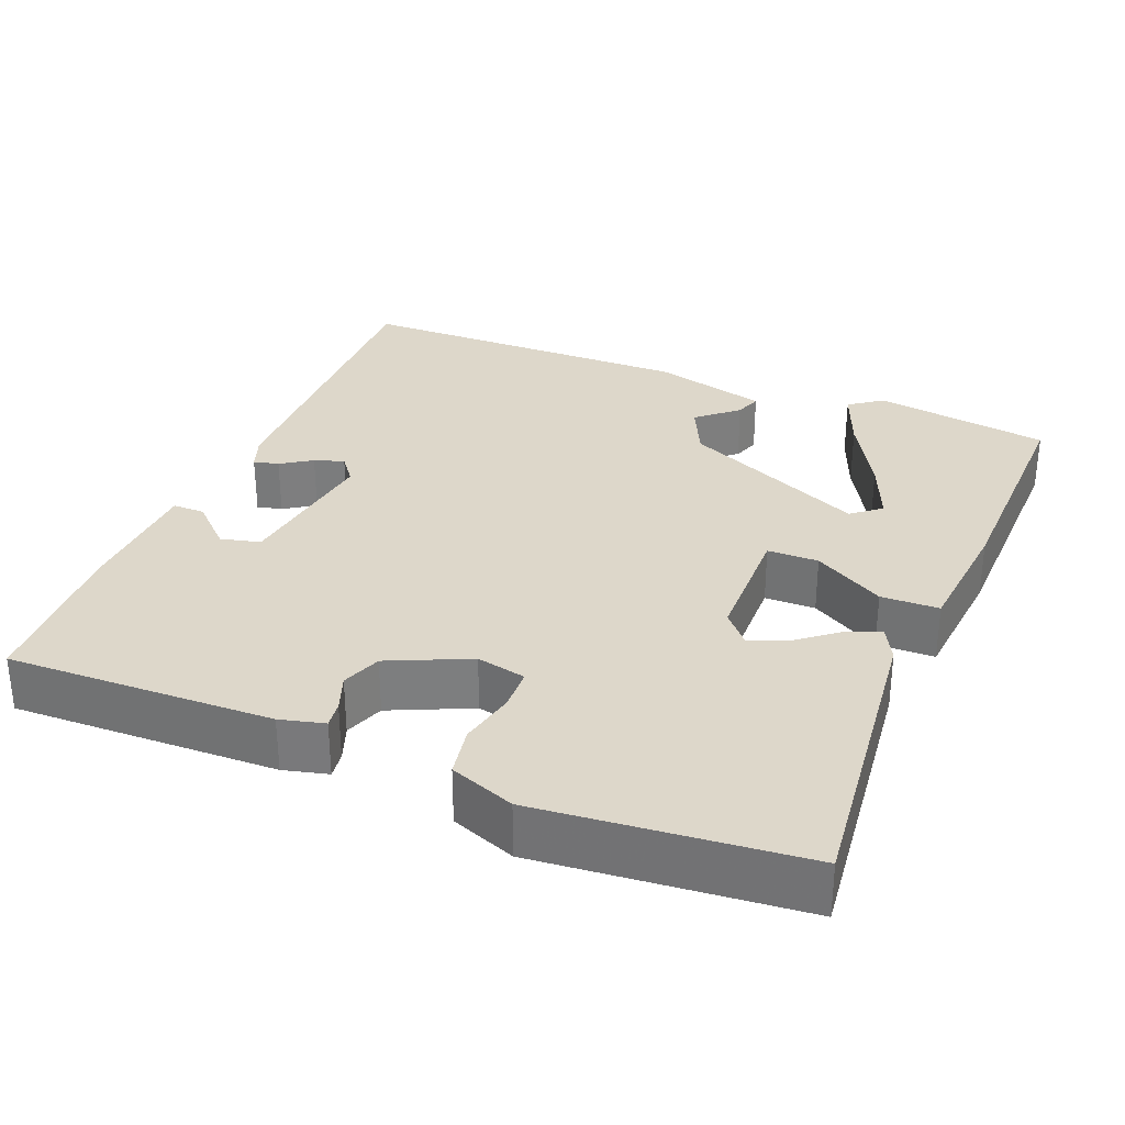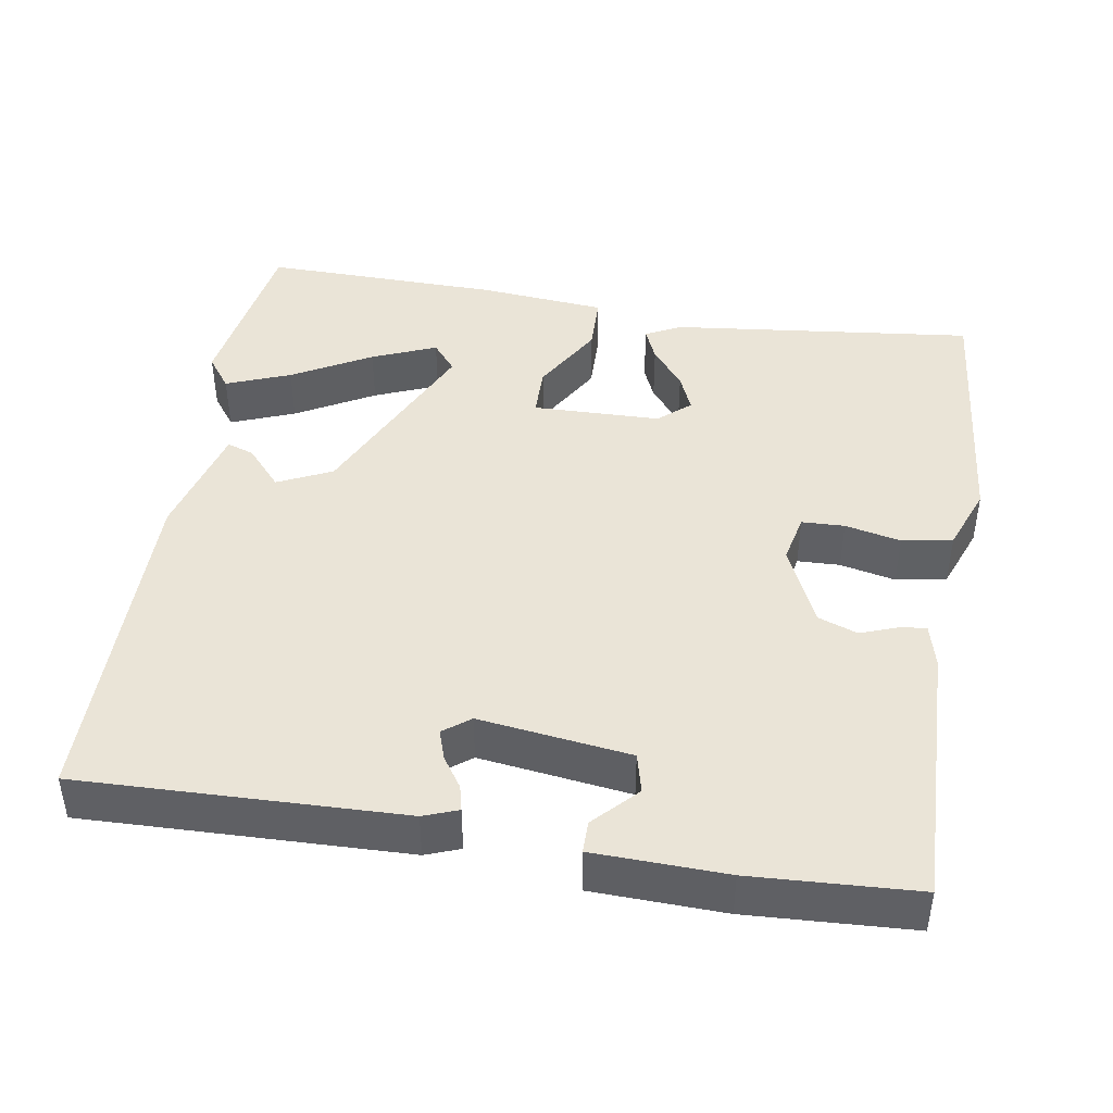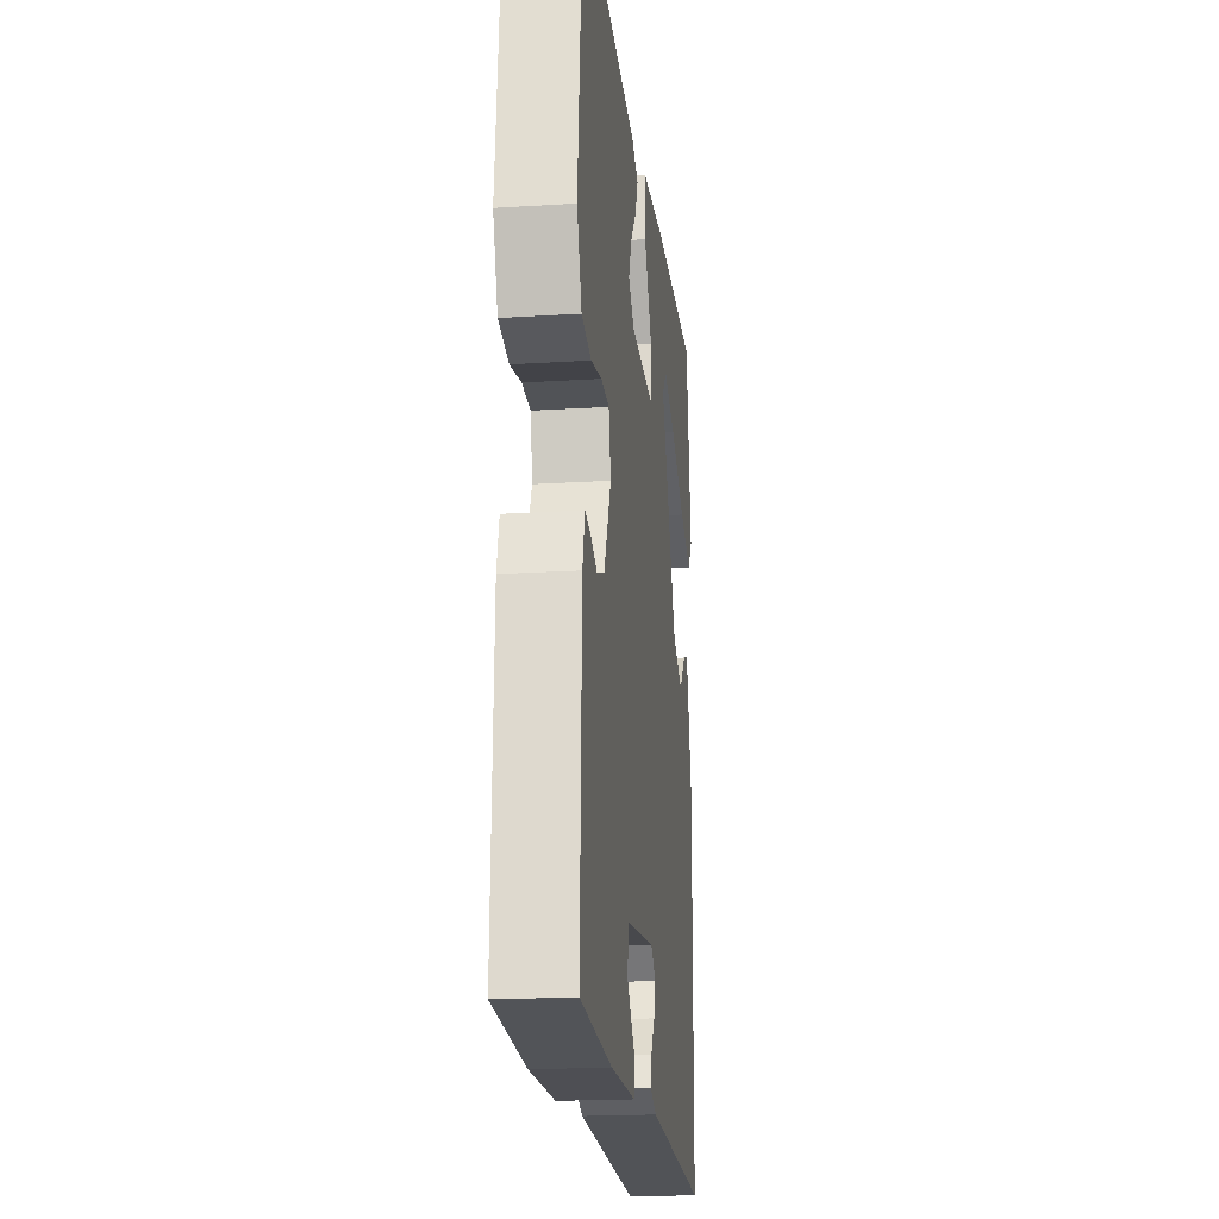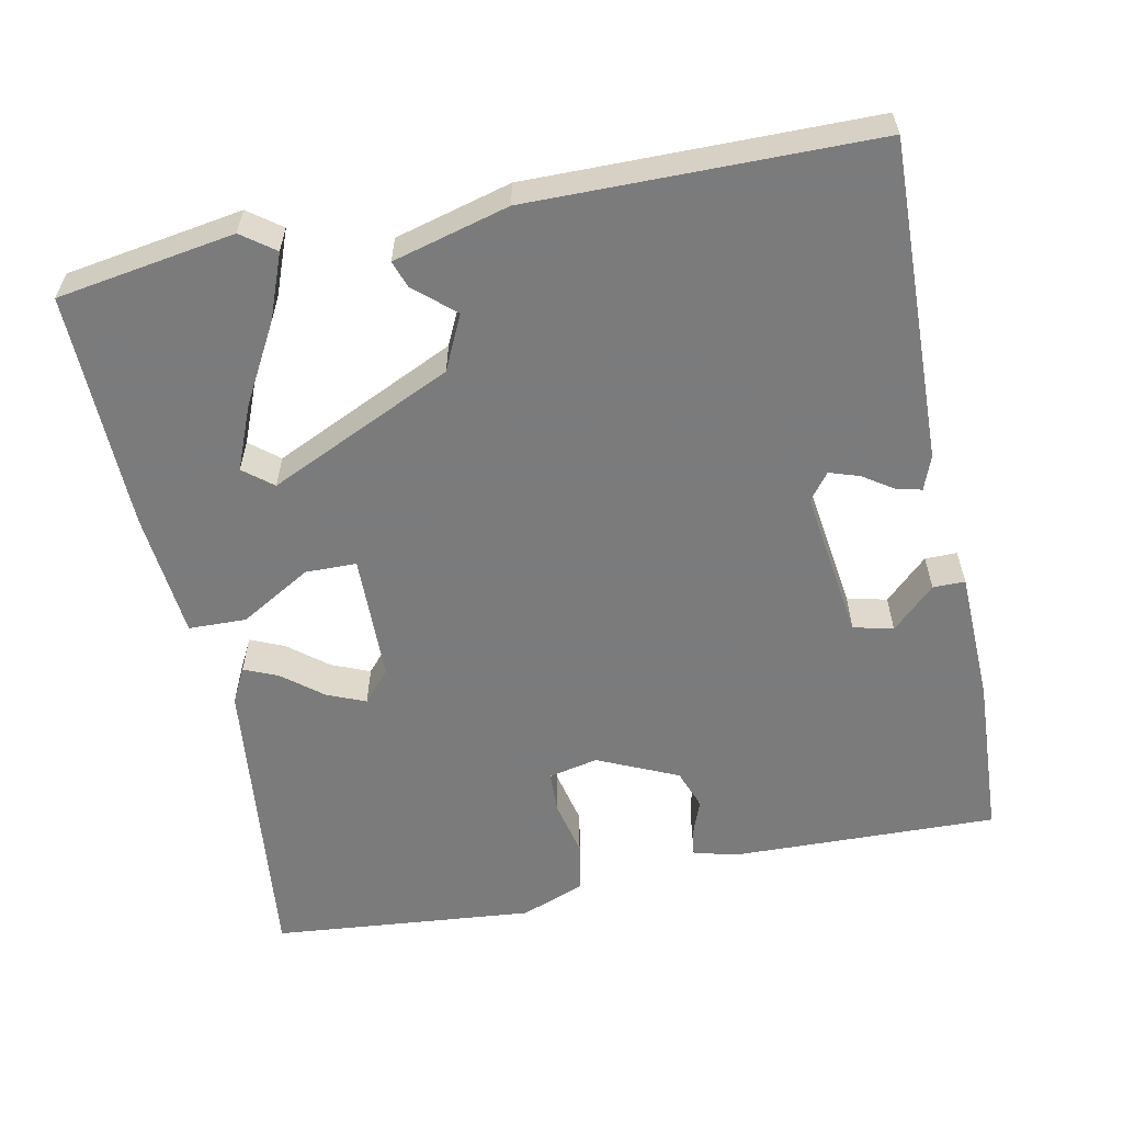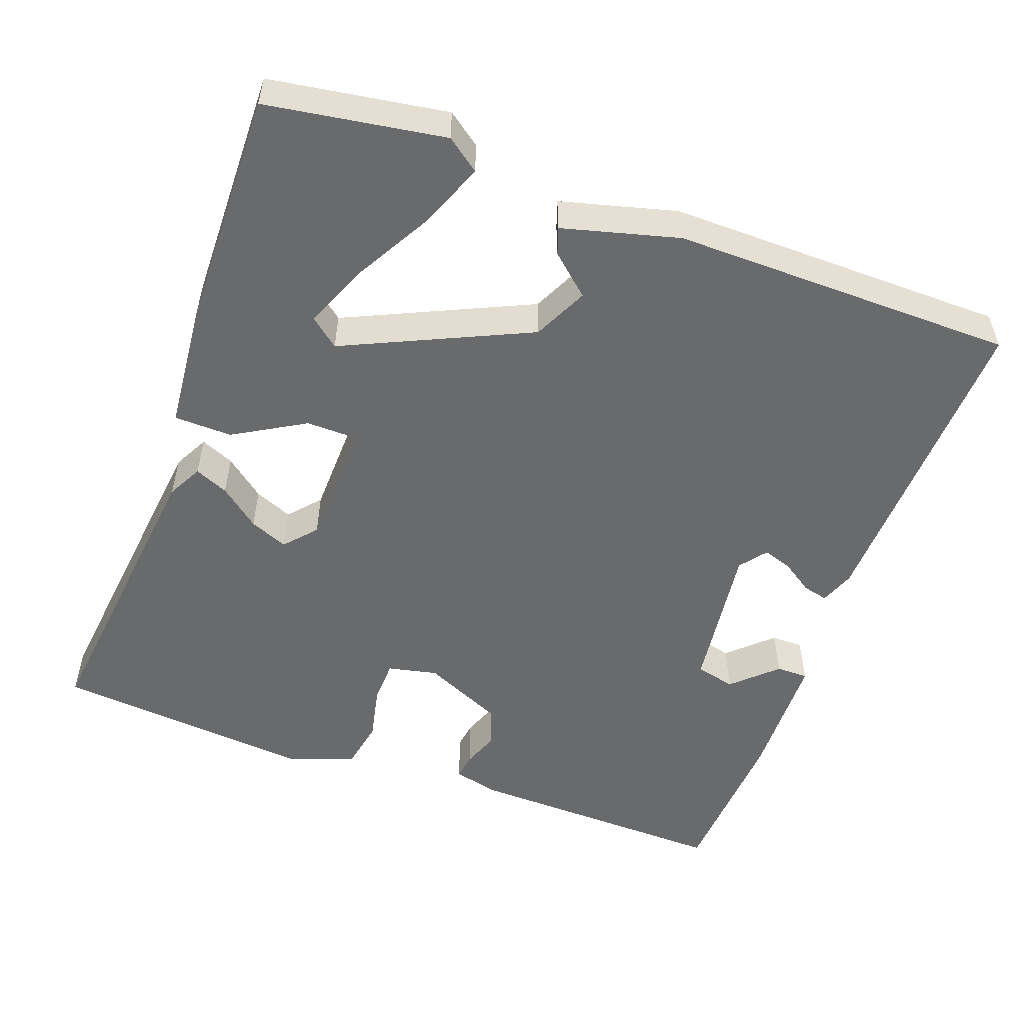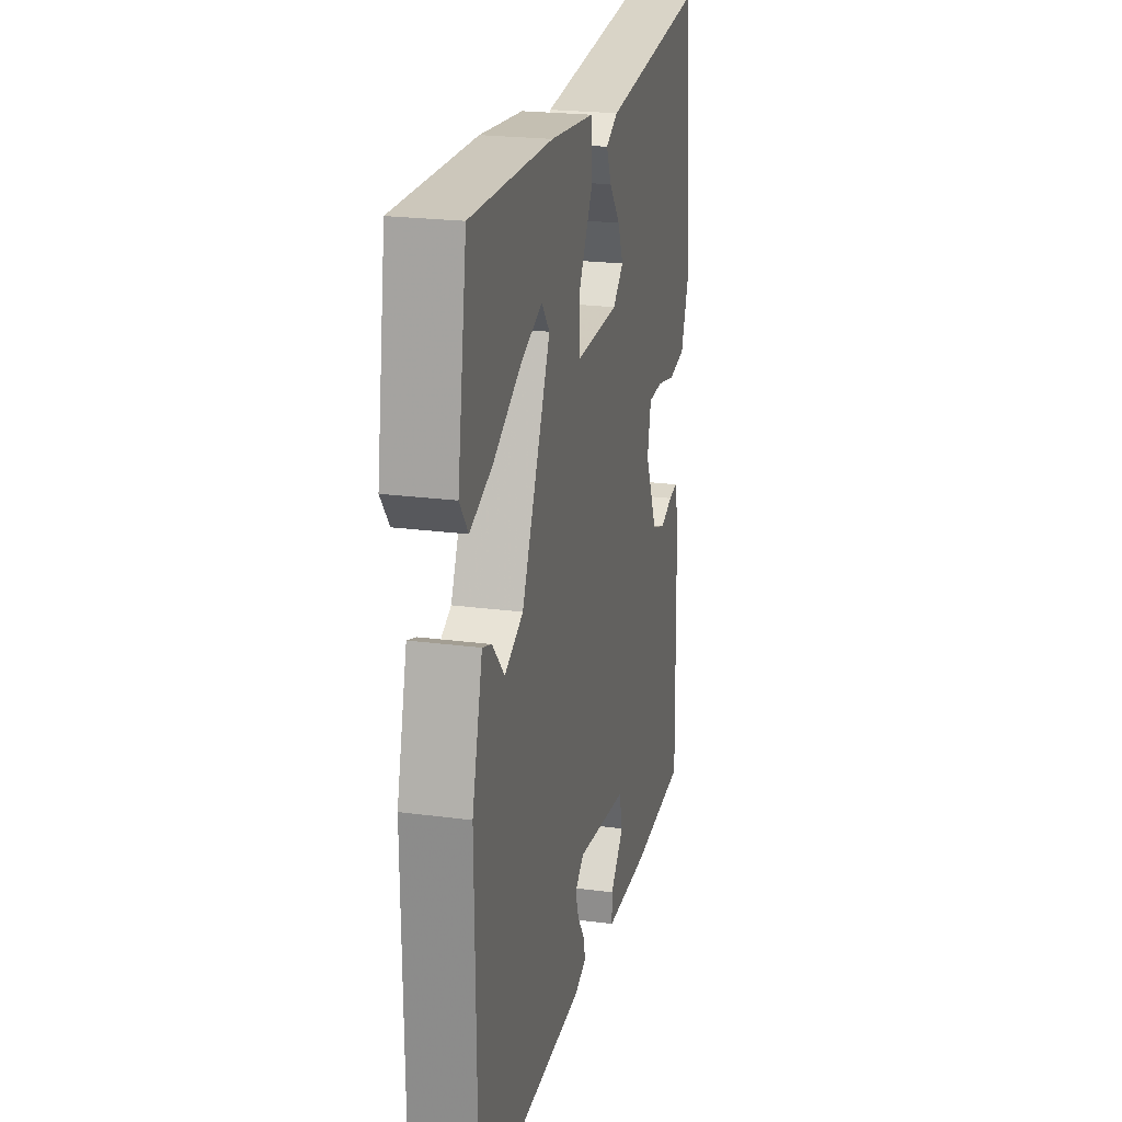
<metadata>
{"format":"obj","ext":"obj","renderer":"f3d","projection":"perspective","resolution":1024,"background":"white","views":[{"elev":30.9,"azim":-67.7,"up":"+Y"},{"elev":43.7,"azim":-170.6,"up":"+Y"},{"elev":-19.9,"azim":-83.4,"up":"+Z"},{"elev":-58.4,"azim":101.7,"up":"+Y"},{"elev":-52.9,"azim":70.0,"up":"+Y"},{"elev":22.5,"azim":103.0,"up":"+Z"}]}
</metadata>
<code>
v 0.5 0.07 -0.5
v 0.079 0.07 -0.487
v 0.034 0.07 -0.47
v 0.042 0.07 -0.437
v 0.069 0.07 -0.397
v 0.082 0.07 -0.358
v 0.047 0.07 -0.331
v -0.151 0.07 -0.357
v -0.164 0.07 -0.409
v -0.111 0.07 -0.465
v -0.111 0.07 -0.507
v -0.284 0.07 -0.512
v -0.5 0.07 -0.5
v -0.49 0.07 -0.151
v -0.475 0.07 -0.093
v -0.44 0.07 -0.098
v -0.392 0.07 -0.116
v -0.34 0.07 -0.097
v -0.292 0.07 0.008
v -0.306 0.07 0.073
v -0.362 0.07 0.075
v -0.435 0.07 0.059
v -0.501 0.07 0.071
v -0.533 0.07 0.156
v -0.5 0.07 0.5
v -0.101 0.07 0.454
v -0.055 0.07 0.43
v -0.074 0.07 0.386
v -0.116 0.07 0.334
v -0.137 0.07 0.284
v -0.096 0.07 0.248
v 0.072 0.07 0.244
v 0.073 0.07 0.311
v 0.019 0.07 0.404
v 0.021 0.07 0.48
v 0.188 0.07 0.495
v 0.5 0.07 0.5
v 0.536 0.07 0.268
v 0.504 0.07 0.225
v 0.42 0.07 0.258
v 0.317 0.07 0.316
v 0.233 0.07 0.351
v 0.202 0.07 0.313
v 0.313 0.07 0.071
v 0.384 0.07 0.037
v 0.43 0.07 0.089
v 0.465 0.07 0.101
v 0.505 0.07 -0.051
v 0.5 0 -0.5
v 0.079 0 -0.487
v 0.034 0 -0.47
v 0.042 0 -0.437
v 0.069 0 -0.397
v 0.082 0 -0.358
v 0.047 0 -0.331
v -0.151 0 -0.357
v -0.164 0 -0.409
v -0.111 0 -0.465
v -0.111 0 -0.507
v -0.284 0 -0.512
v -0.5 0 -0.5
v -0.49 0 -0.151
v -0.475 0 -0.093
v -0.44 0 -0.098
v -0.392 0 -0.116
v -0.34 0 -0.097
v -0.292 0 0.008
v -0.306 0 0.073
v -0.362 0 0.075
v -0.435 0 0.059
v -0.501 0 0.071
v -0.533 0 0.156
v -0.5 0 0.5
v -0.101 0 0.454
v -0.055 0 0.43
v -0.074 0 0.386
v -0.116 0 0.334
v -0.137 0 0.284
v -0.096 0 0.248
v 0.072 0 0.244
v 0.073 0 0.311
v 0.019 0 0.404
v 0.021 0 0.48
v 0.188 0 0.495
v 0.5 0 0.5
v 0.536 0 0.268
v 0.504 0 0.225
v 0.42 0 0.258
v 0.317 0 0.316
v 0.233 0 0.351
v 0.202 0 0.313
v 0.313 0 0.071
v 0.384 0 0.037
v 0.43 0 0.089
v 0.465 0 0.101
v 0.505 0 -0.051
f 3 4 5
f 2 3 5
f 1 2 5
f 48 1 5
f 47 48 5
f 46 47 5
f 45 46 5
f 44 45 5 6
f 43 44 6 7
f 39 40 41
f 38 39 41
f 37 38 41
f 36 37 41
f 36 41 42
f 36 42 43
f 35 36 43
f 34 35 43
f 33 34 43
f 27 28 29
f 26 27 29
f 25 26 29
f 24 25 29
f 23 24 29
f 22 23 29
f 21 22 29
f 20 21 29 30
f 19 20 30 31
f 15 16 17
f 14 15 17
f 13 14 17
f 12 13 17
f 11 12 17
f 11 17 18
f 9 10 11
f 9 11 18
f 18 19 31
f 9 18 31
f 8 9 31
f 32 33 43
f 32 43 7 8
f 8 31 32
f 53 52 51
f 53 51 50
f 53 50 49
f 53 49 96
f 53 96 95
f 53 95 94
f 53 94 93
f 54 53 93 92
f 55 54 92 91
f 89 88 87
f 89 87 86
f 89 86 85
f 89 85 84
f 90 89 84
f 91 90 84
f 91 84 83
f 91 83 82
f 91 82 81
f 77 76 75
f 77 75 74
f 77 74 73
f 77 73 72
f 77 72 71
f 77 71 70
f 77 70 69
f 78 77 69 68
f 79 78 68 67
f 65 64 63
f 65 63 62
f 65 62 61
f 65 61 60
f 65 60 59
f 66 65 59
f 59 58 57
f 66 59 57
f 79 67 66
f 79 66 57
f 79 57 56
f 91 81 80
f 56 55 91 80
f 80 79 56
f 1 49 50 2
f 2 50 51 3
f 3 51 52 4
f 4 52 53 5
f 5 53 54 6
f 6 54 55 7
f 7 55 56 8
f 8 56 57 9
f 9 57 58 10
f 10 58 59 11
f 11 59 60 12
f 12 60 61 13
f 13 61 62 14
f 14 62 63 15
f 15 63 64 16
f 16 64 65 17
f 17 65 66 18
f 18 66 67 19
f 19 67 68 20
f 20 68 69 21
f 21 69 70 22
f 22 70 71 23
f 23 71 72 24
f 24 72 73 25
f 25 73 74 26
f 26 74 75 27
f 27 75 76 28
f 28 76 77 29
f 29 77 78 30
f 30 78 79 31
f 31 79 80 32
f 32 80 81 33
f 33 81 82 34
f 34 82 83 35
f 35 83 84 36
f 36 84 85 37
f 37 85 86 38
f 38 86 87 39
f 39 87 88 40
f 40 88 89 41
f 41 89 90 42
f 42 90 91 43
f 43 91 92 44
f 44 92 93 45
f 45 93 94 46
f 46 94 95 47
f 47 95 96 48
f 48 96 49 1

</code>
